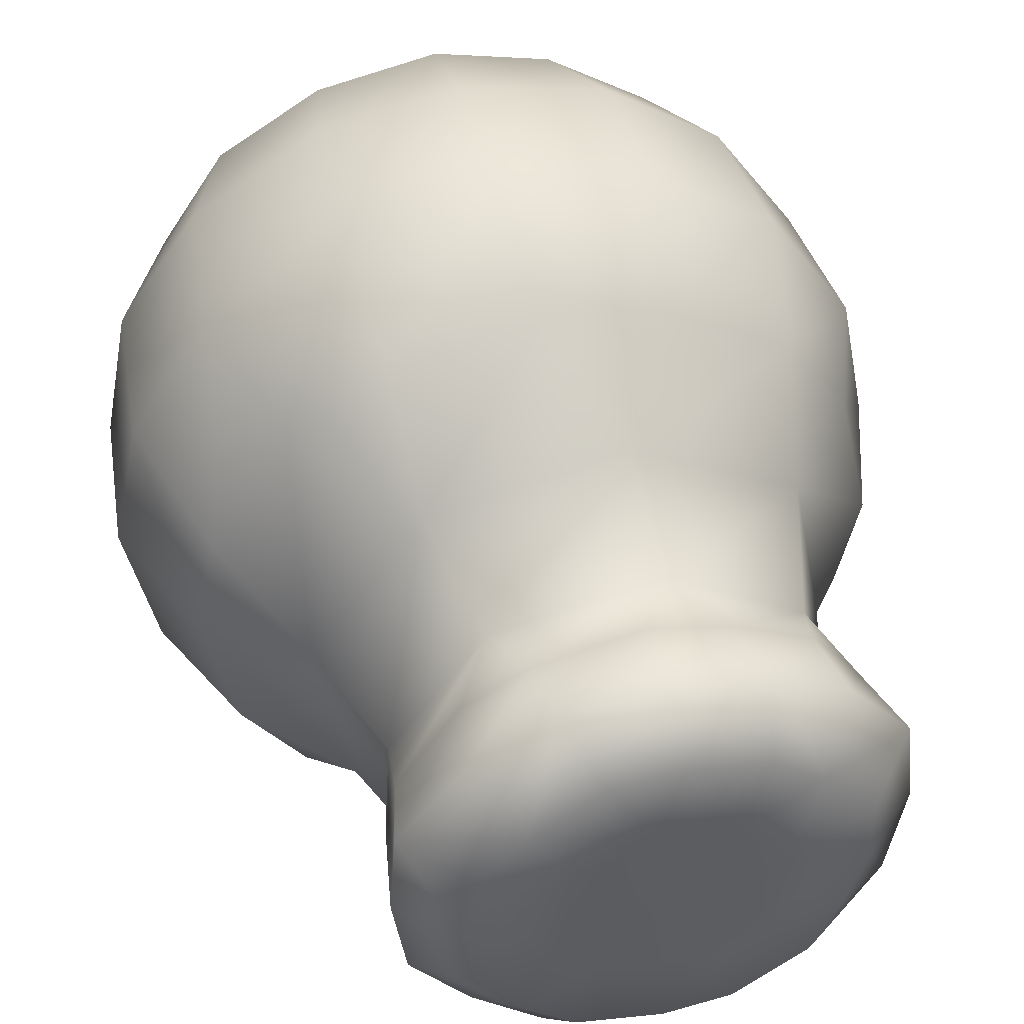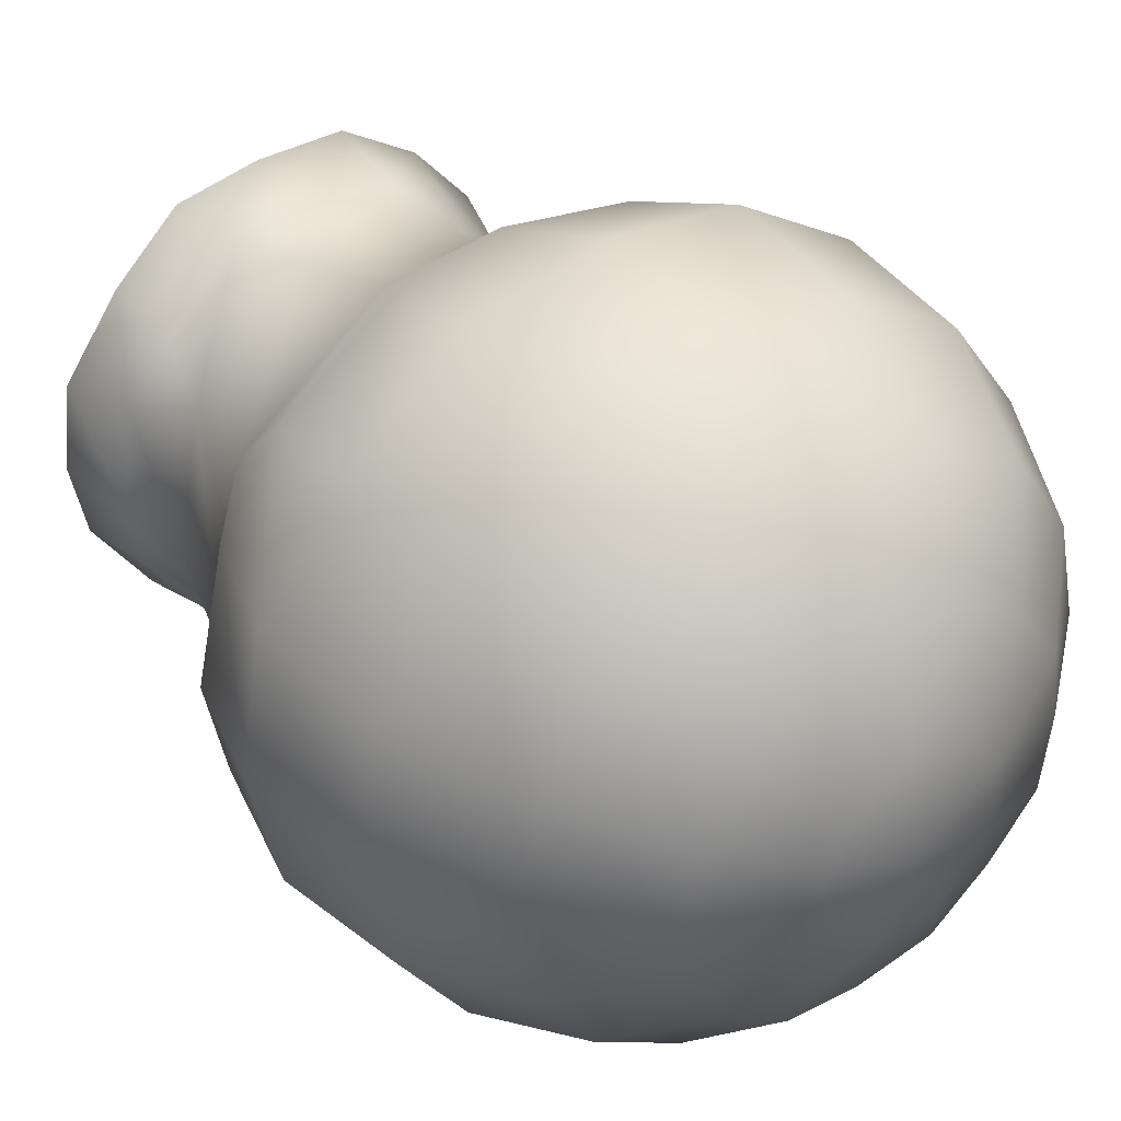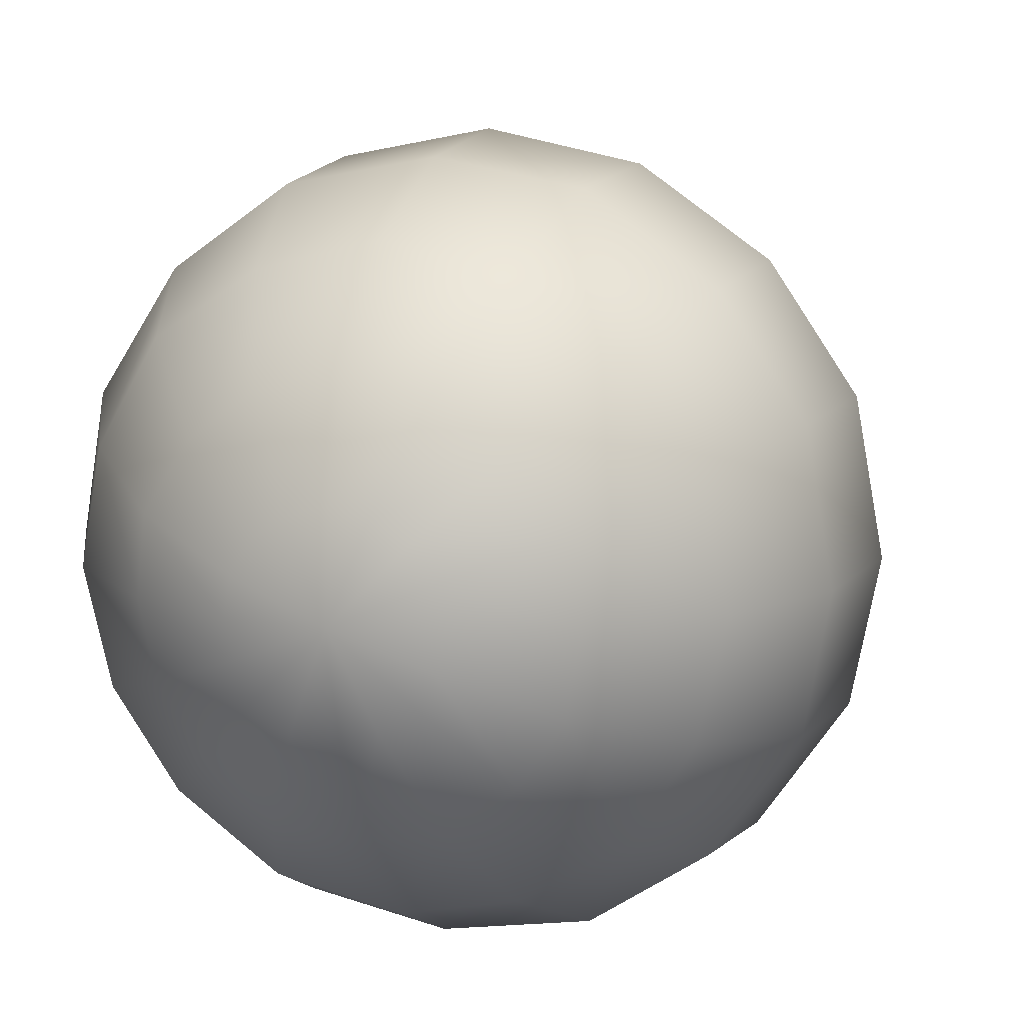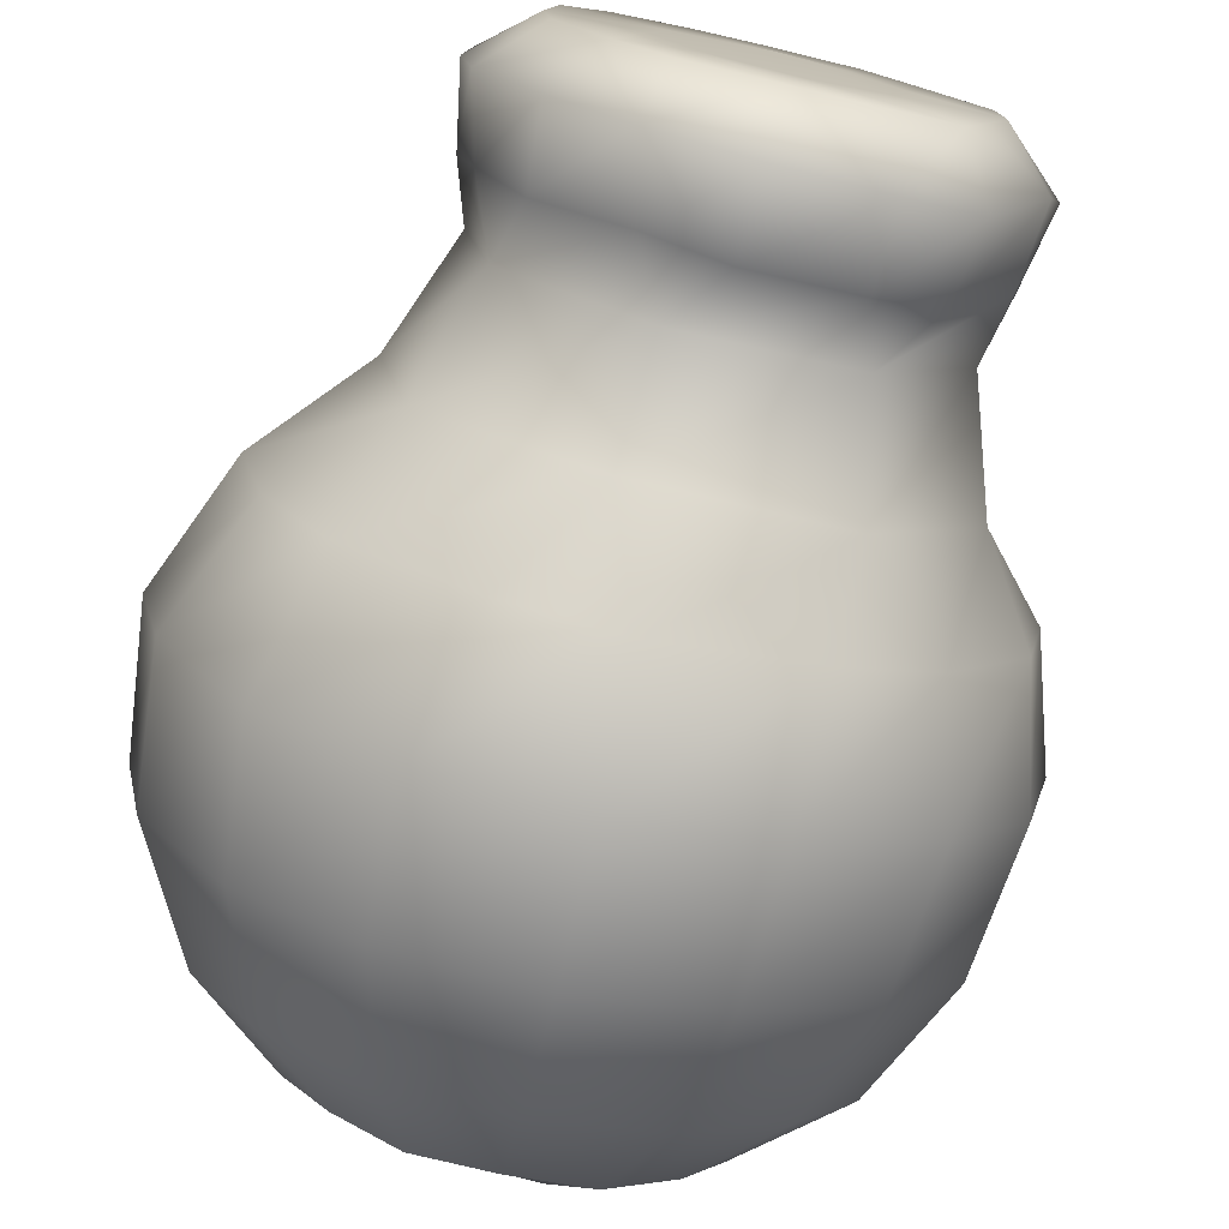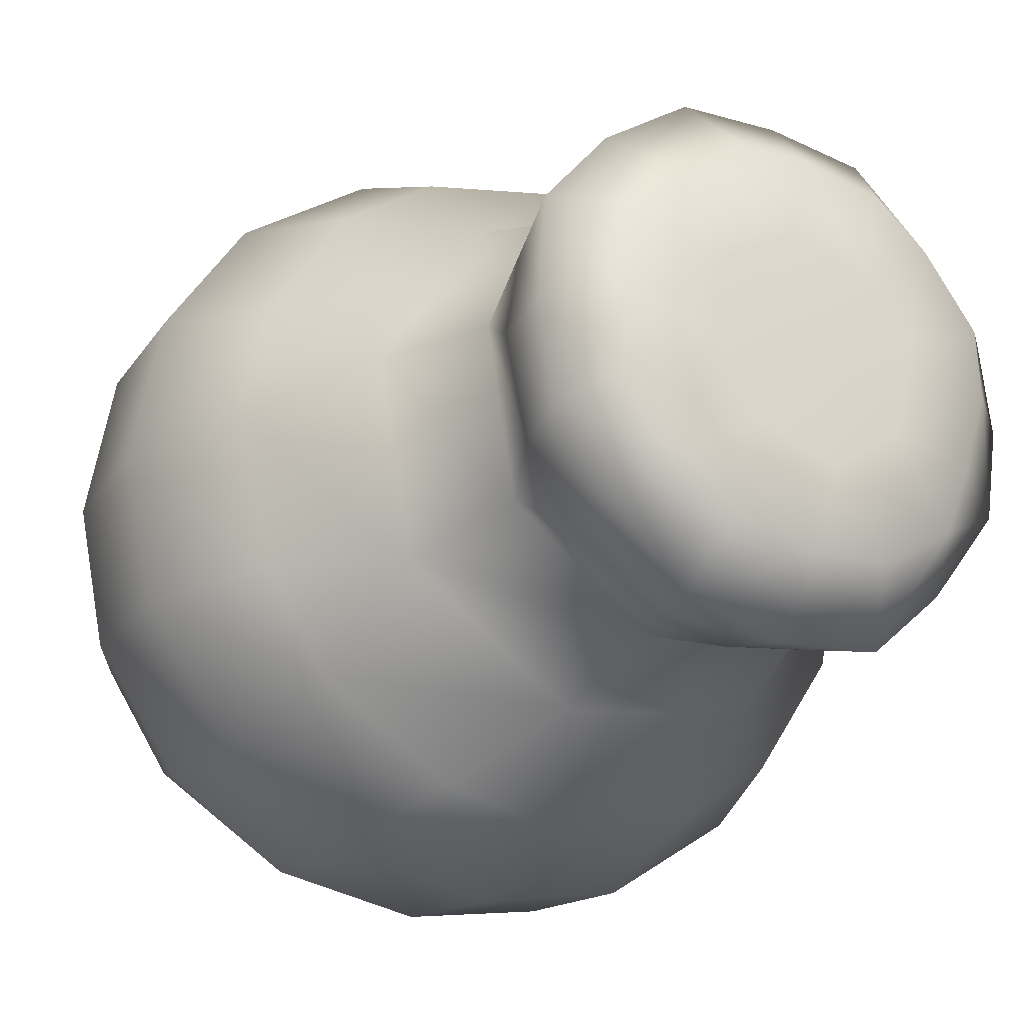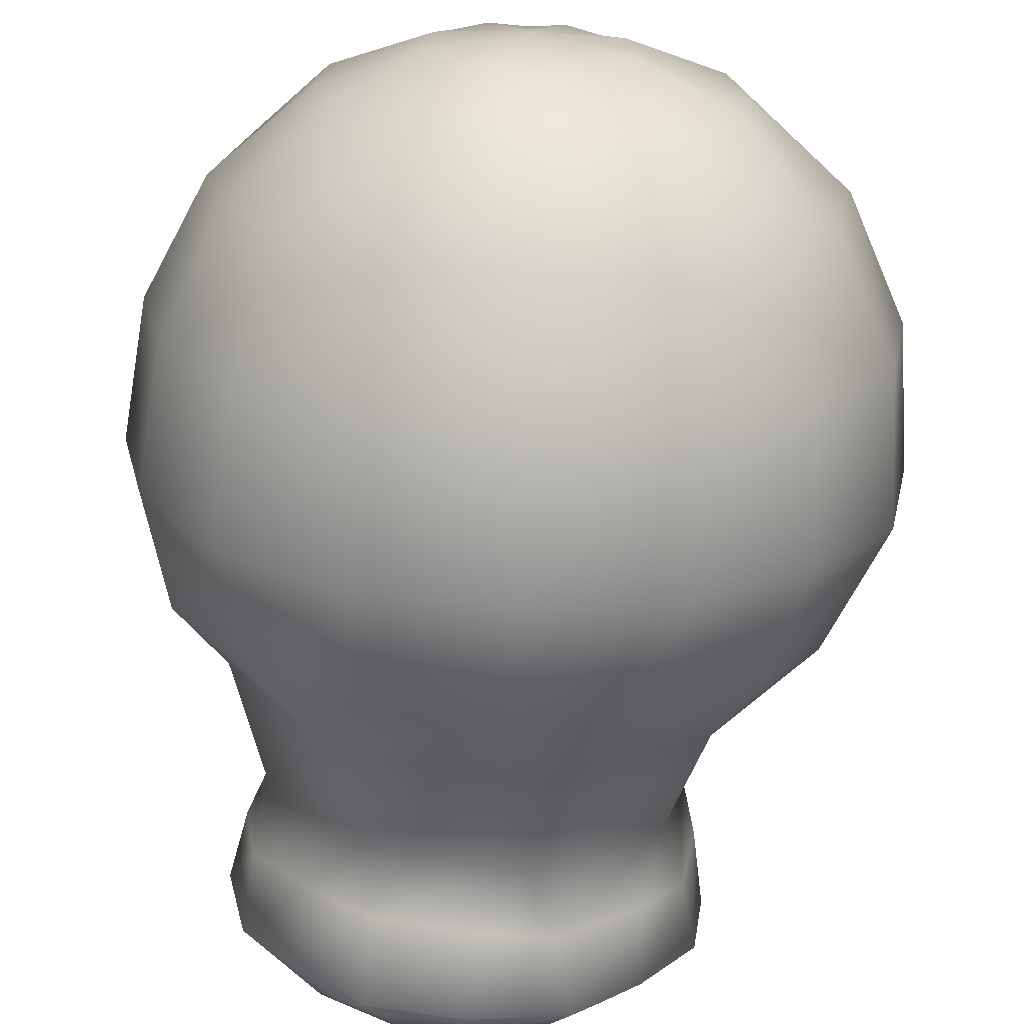
<metadata>
{"format":"obj","ext":"obj","renderer":"f3d","projection":"perspective","resolution":1024,"background":"white","views":[{"elev":48.1,"azim":-14.8,"up":"+Z"},{"elev":39.8,"azim":141.4,"up":"+Z"},{"elev":12.7,"azim":-162.2,"up":"+Z"},{"elev":-75.9,"azim":-13.0,"up":"+Z"},{"elev":-23.3,"azim":-30.6,"up":"+Z"},{"elev":-69.0,"azim":176.7,"up":"+Z"}]}
</metadata>
<code>
g desert_sprout_trunk03
v -0.01591 -0.2073 0.0247
v 0.3303 -0.1759 -0.2227
v 0.05553 -0.1788 -0.4053
v 0.5475 -0.1597 -0.5386
v 0.252 -0.1695 -0.7249
v -0.02116 -0.1736 -0.7431
v 0.3638 0.0493 -0.9529
v 0.6685 0.07673 -0.6804
v 0.3597 0.3705 -0.8443
v 0.6112 0.3833 -0.6515
v 0.4324 0.6073 -0.7219
v -0.05728 0.3621 -0.9115
v -0.2313 0.5961 -0.8263
v -0.03155 0.03681 -0.9968
v -0.3619 0.3288 -0.8579
v -0.2685 1.037 -0.975
v 0.5192 1.066 -0.855
v -0.4341 0.02438 -0.9118
v -0.7628 0.5897 -0.4297
v -0.9164 1.062 -0.521
v -0.6993 0.3404 -0.6014
v -0.1163 1.429 -1.293
v 0.4734 1.41 -1.171
v 0.8562 1.419 -0.9032
v 0.4715 1.909 -1.343
v 0.9849 1.908 -0.9883
v -0.1044 1.947 -1.453
v 0.4478 2.484 -1.285
v 0.928 2.489 -0.945
v -0.09939 2.517 -1.376
v 0.3811 3.003 -1.037
v 0.774 2.996 -0.7582
v -0.1019 3.015 -1.132
v 0.2331 3.384 -0.689
v 0.5 3.373 -0.4917
v -0.08996 3.384 -0.7373
v 0.07866 3.579 -0.2892
v 0.2108 3.564 -0.1922
v -0.07043 3.624 0.09121
v -0.08707 3.56 -0.3174
v -0.2379 3.584 -0.2693
v -0.07043 3.624 0.09121
v -0.3716 3.565 -0.1843
v -0.4103 3.408 -0.6714
v -0.5596 3.048 -1.024
v -0.6709 3.406 -0.4843
v -0.6785 2.529 -1.272
v -0.4455 3.588 -0.04706
v -0.07043 3.624 0.09121
v -0.4786 3.566 0.1054
v -0.9658 3.055 -0.7694
v -0.8522 3.429 -0.2145
v -0.6976 1.934 -1.342
v -1.136 2.555 -0.9544
v -1.214 3.08 -0.3679
v -0.9045 3.42 0.1019
v -0.5583 1.425 -1.201
v -1.187 1.971 -1.012
v -1.053 1.442 -0.8687
v -1.476 2.557 -0.4689
v -1.529 1.95 -0.5099
v -1.324 3.08 0.1023
v -0.4357 3.588 0.2558
v -0.07043 3.624 0.09121
v -0.3506 3.567 0.3866
v -0.8415 3.439 0.4225
v -1.576 2.576 0.08358
v -1.3 1.435 -0.4942
v -1.212 3.094 0.566
v -0.6533 3.422 0.6834
v -1.644 1.984 0.07253
v -1.42 1.449 0.08522
v -1.469 2.566 0.6718
v -0.2138 3.585 0.4638
v -0.07043 3.624 0.09121
v -0.06014 3.565 0.4957
v -0.9532 3.082 0.9774
v -0.3798 3.433 0.8654
v -1.527 1.955 0.6712
v -1.054 1.064 0.2489
v -1.146 2.575 1.135
v -0.5412 3.085 1.224
v -0.06215 3.41 0.915
v -1.333 1.44 0.5258
v -1.196 1.982 1.166
v -0.6495 2.554 1.471
v -1.016 1.45 1.024
v 0.09036 3.579 0.453
v -0.07043 3.624 0.09121
v 0.2225 3.562 0.3664
v -0.06724 3.061 1.327
v 0.2593 3.415 0.8478
v -0.6878 1.948 1.503
v -0.09222 2.555 1.566
v 0.3962 3.059 1.206
v 0.5165 3.391 0.6578
v 0.2944 3.575 0.2325
v -0.07043 3.624 0.09121
v 0.3247 3.567 0.08246
v 0.6911 3.397 0.3849
v 0.7986 3.03 0.9423
v 0.4917 2.53 1.447
v -0.1027 1.969 1.62
v -0.6402 1.437 1.275
v -0.6155 1.051 0.8928
v -0.06311 1.447 1.411
v 0.4922 1.938 1.495
v 0.9479 2.527 1.119
v 1.034 3.032 0.5323
v -0.8702 0.5894 0.2187
v 0.7317 3.382 0.07726
v -0.8733 0.3163 -0.3527
v 0.2846 3.576 -0.0621
v -0.07043 3.624 0.09121
v 0.2108 3.564 -0.1922
v 0.6638 3.389 -0.2257
v 0.5 3.373 -0.4917
v 1.126 3.013 0.0694
v 1.016 3.023 -0.3731
v 0.774 2.996 -0.7582
v 1.271 2.506 0.6256
v 1.236 2.517 -0.4671
v 0.928 2.489 -0.945
v 1.358 2.514 0.07942
v 0.9852 1.954 1.162
v 1.303 1.934 -0.4851
v 0.9849 1.908 -0.9883
v 1.312 1.921 0.6568
v 1.424 1.93 0.0779
v 0.3863 1.436 1.323
v 1.18 1.427 -0.4092
v 0.8562 1.419 -0.9032
v 0.8891 1.446 1.003
v 0.1527 1.049 1.05
v 1.139 1.431 0.6238
v 1.266 1.425 0.03834
v 0.9788 1.096 -0.1593
v 0.5192 1.066 -0.855
v 0.8295 1.084 0.6278
v -0.4959 0.5858 0.7539
v 0.8208 0.605 -0.132
v 0.4324 0.6073 -0.7219
v 0.1507 0.5851 0.8691
v 0.7027 0.6013 0.494
v 0.8495 0.3309 -0.3052
v 0.6112 0.3833 -0.6515
v 0.8792 0.009193 -0.3571
v 0.6685 0.07673 -0.6804
v 0.5475 -0.1597 -0.5386
v 0.6428 -0.164 -0.2866
v 0.3303 -0.1759 -0.2227
v 0.7351 -0.1678 0.02039
v 0.4027 -0.1758 0.09527
v -0.01591 -0.2073 0.0247
v 0.9668 0.05297 0.01596
v 0.9005 0.3618 -0.008348
v 0.9288 0.06551 0.3985
v 0.8308 0.3436 0.409
v 0.7206 -0.166 0.2796
v 0.4027 -0.1758 0.09527
v 0.5185 -0.1641 0.5481
v 0.2284 -0.1763 0.3655
v -0.01591 -0.2073 0.0247
v 0.6729 0.05266 0.7152
v 0.6416 0.3588 0.6551
v 0.3513 0.0004147 0.9311
v 0.2977 0.3047 0.89
v 0.3093 -0.1678 0.7085
v 0.2284 -0.1763 0.3655
v -0.01211 -0.168 0.7695
v -0.08739 -0.1768 0.4422
v -0.01591 -0.2073 0.0247
v -0.007443 0.01695 0.9922
v 0.007127 0.323 0.9419
v -0.3927 0.01651 0.971
v -0.4071 0.3084 0.8804
v -0.274 -0.1684 0.7519
v -0.08739 -0.1768 0.4422
v -0.5566 -0.173 0.5735
v -0.3681 -0.1778 0.2801
v -0.01591 -0.2073 0.0247
v -0.723 0.02688 0.7471
v -0.6575 0.3332 0.7062
v -0.9719 0.02856 0.4454
v -0.9043 0.3191 0.3654
v -0.9437 0.3402 0.0609
v -0.9984 0.02929 0.04356
v -0.726 -0.172 0.3725
v -0.3681 -0.1778 0.2801
v -0.7718 -0.1674 0.04054
v -0.9473 0.02389 -0.3345
v -0.4404 -0.1785 -0.03802
v -0.01591 -0.2073 0.0247
v -0.7167 0.02341 -0.6448
v -0.7433 -0.166 -0.2197
v -0.4404 -0.1785 -0.03802
v -0.557 -0.1692 -0.4953
v -0.2693 -0.179 -0.321
v -0.01591 -0.2073 0.0247
v -0.3585 -0.1695 -0.6701
v -0.2693 -0.179 -0.321
v 0.05553 -0.1788 -0.4053
v -0.01591 -0.2073 0.0247
g desert_sprout_trunk03_0
f 3 2 1
f 4 2 3
f 5 4 3
f 5 3 6
f 4 5 7
f 7 5 6
f 8 4 7
f 7 9 8
f 9 10 8
f 11 10 9
f 12 9 7
f 11 9 13
f 9 12 13
f 14 12 7
f 14 7 6
f 15 12 14
f 13 12 15
f 13 16 11
f 16 17 11
f 14 6 18
f 18 15 14
f 13 15 19
f 20 16 13
f 19 20 13
f 21 15 18
f 15 21 19
f 16 22 17
f 22 23 17
f 23 24 17
f 23 25 24
f 25 26 24
f 22 27 23
f 27 25 23
f 25 28 26
f 28 29 26
f 27 30 25
f 30 28 25
f 28 31 29
f 31 32 29
f 30 33 28
f 33 31 28
f 31 34 32
f 34 35 32
f 33 36 31
f 36 34 31
f 34 37 35
f 37 38 35
f 37 39 38
f 39 37 40
f 40 37 34
f 36 40 34
f 41 40 36
f 41 42 40
f 42 41 43
f 44 41 36
f 44 36 33
f 43 41 44
f 45 33 30
f 45 44 33
f 46 43 44
f 46 44 45
f 47 45 30
f 47 30 27
f 48 43 46
f 48 49 43
f 49 48 50
f 51 46 45
f 51 45 47
f 52 48 46
f 50 48 52
f 52 46 51
f 53 47 27
f 53 27 22
f 54 51 47
f 54 47 53
f 55 52 51
f 55 51 54
f 56 50 52
f 56 52 55
f 57 53 22
f 57 22 16
f 58 54 53
f 58 53 57
f 59 57 16
f 59 58 57
f 20 59 16
f 60 55 54
f 60 54 58
f 61 58 59
f 61 60 58
f 62 55 60
f 62 56 55
f 63 50 56
f 63 64 50
f 64 63 65
f 66 63 56
f 66 56 62
f 65 63 66
f 67 62 60
f 67 60 61
f 68 61 59
f 68 59 20
f 69 66 62
f 69 62 67
f 70 65 66
f 70 66 69
f 71 61 68
f 71 67 61
f 72 68 20
f 72 71 68
f 73 69 67
f 73 67 71
f 74 65 70
f 74 75 65
f 75 74 76
f 77 70 69
f 77 69 73
f 78 74 70
f 76 74 78
f 78 70 77
f 79 73 71
f 79 71 72
f 80 72 20
f 80 20 19
f 81 77 73
f 81 73 79
f 82 78 77
f 82 77 81
f 83 76 78
f 83 78 82
f 84 79 72
f 84 72 80
f 85 81 79
f 85 79 84
f 86 82 81
f 86 81 85
f 87 85 84
f 87 84 80
f 88 76 83
f 88 89 76
f 89 88 90
f 91 83 82
f 91 82 86
f 92 88 83
f 90 88 92
f 92 83 91
f 93 86 85
f 93 85 87
f 94 91 86
f 94 86 93
f 95 92 91
f 95 91 94
f 96 90 92
f 96 92 95
f 97 90 96
f 97 98 90
f 98 97 99
f 100 97 96
f 99 97 100
f 101 96 95
f 100 96 101
f 102 95 94
f 101 95 102
f 103 94 93
f 102 94 103
f 103 93 104
f 104 93 87
f 104 87 105
f 105 87 80
f 106 103 104
f 106 104 105
f 107 102 103
f 107 103 106
f 108 101 102
f 108 102 107
f 109 100 101
f 109 101 108
f 105 80 110
f 110 80 19
f 111 100 109
f 111 99 100
f 19 112 110
f 19 21 112
f 113 99 111
f 113 114 99
f 114 113 115
f 115 113 116
f 116 113 111
f 117 115 116
f 118 111 109
f 116 111 118
f 117 116 119
f 119 116 118
f 120 117 119
f 118 109 121
f 121 109 108
f 120 119 122
f 123 120 122
f 119 118 124
f 124 118 121
f 122 119 124
f 121 108 125
f 125 108 107
f 123 122 126
f 127 123 126
f 124 121 128
f 128 121 125
f 122 124 129
f 126 122 129
f 129 124 128
f 125 107 130
f 130 107 106
f 127 126 131
f 132 127 131
f 128 125 133
f 133 125 130
f 130 106 134
f 133 130 134
f 134 106 105
f 129 128 135
f 135 128 133
f 126 129 136
f 131 126 136
f 136 129 135
f 132 131 137
f 131 136 137
f 138 132 137
f 135 133 139
f 136 135 139
f 139 133 134
f 137 136 139
f 134 105 140
f 140 105 110
f 138 137 141
f 142 138 141
f 139 134 143
f 143 134 140
f 137 139 144
f 141 137 144
f 144 139 143
f 141 145 142
f 145 146 142
f 146 145 147
f 148 146 147
f 148 147 149
f 147 150 149
f 150 151 149
f 152 150 147
f 150 152 151
f 152 153 151
f 151 153 154
f 147 145 155
f 155 152 147
f 141 156 145
f 145 156 155
f 155 157 152
f 155 156 157
f 158 156 141
f 156 158 157
f 144 158 141
f 157 159 152
f 159 160 152
f 161 159 157
f 159 161 160
f 161 162 160
f 160 162 163
f 157 158 164
f 164 161 157
f 144 165 158
f 158 165 164
f 161 164 166
f 164 165 166
f 167 165 144
f 165 167 166
f 143 167 144
f 168 161 166
f 168 169 161
f 170 168 166
f 168 170 169
f 170 171 169
f 169 171 172
f 166 167 173
f 173 170 166
f 143 174 167
f 167 174 173
f 173 175 170
f 173 174 175
f 176 174 143
f 174 176 175
f 140 176 143
f 175 177 170
f 177 178 170
f 179 177 175
f 177 179 178
f 179 180 178
f 178 180 181
f 175 176 182
f 182 179 175
f 140 183 176
f 176 183 182
f 182 184 179
f 182 183 184
f 185 183 140
f 183 185 184
f 110 185 140
f 110 186 185
f 112 186 110
f 185 186 187
f 184 185 187
f 184 188 179
f 188 189 179
f 190 188 184
f 187 190 184
f 188 190 189
f 187 186 191
f 186 112 191
f 187 191 190
f 190 192 189
f 189 192 193
f 191 112 194
f 112 21 194
f 194 21 18
f 191 195 190
f 195 196 190
f 194 197 191
f 197 195 191
f 194 18 197
f 195 197 196
f 197 198 196
f 196 198 199
f 18 200 197
f 6 200 18
f 200 201 197
f 200 6 201
f 6 202 201
f 201 202 203

</code>
